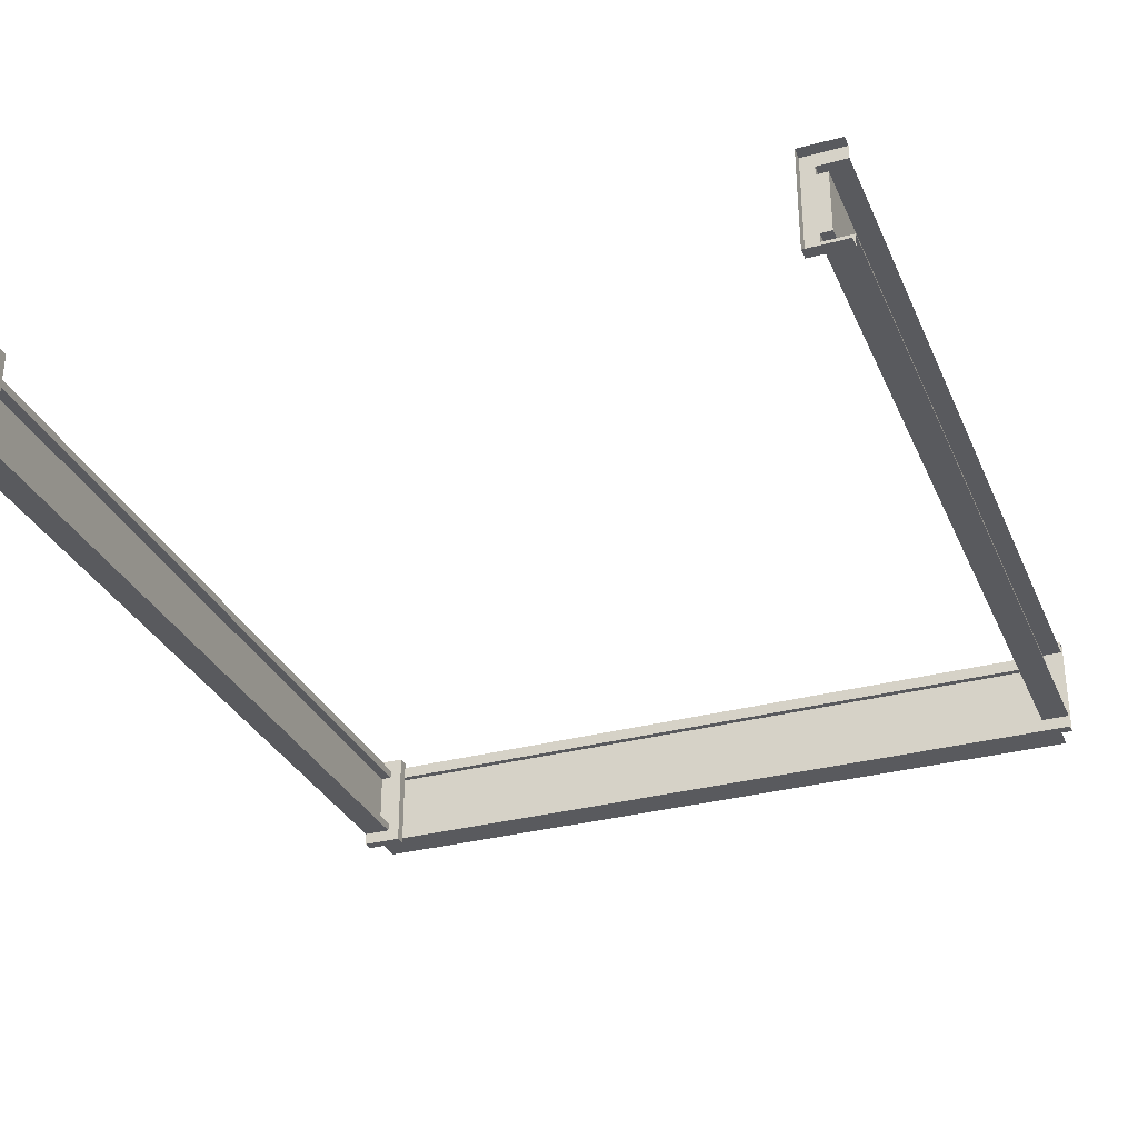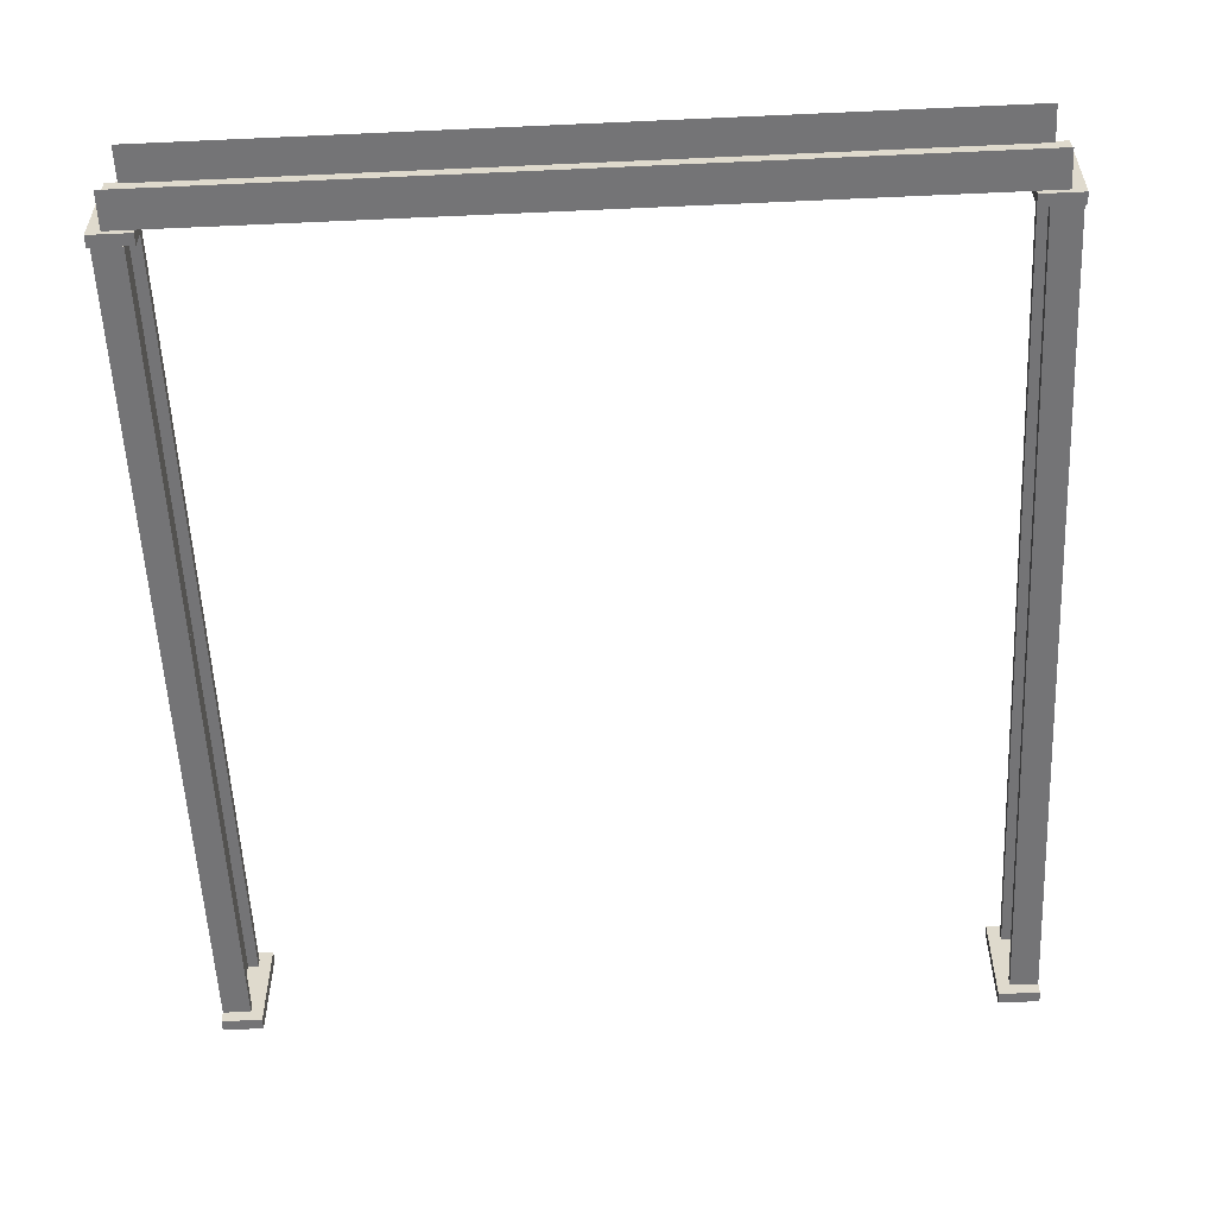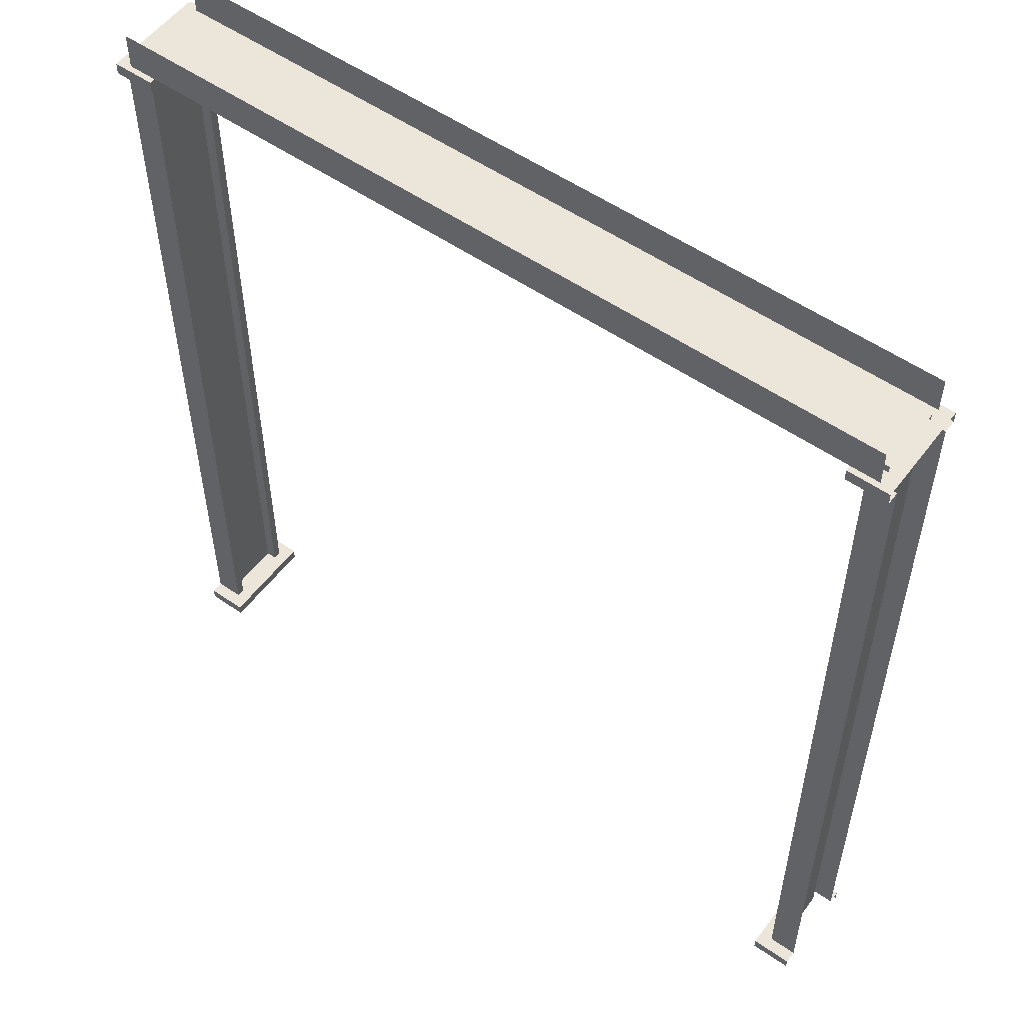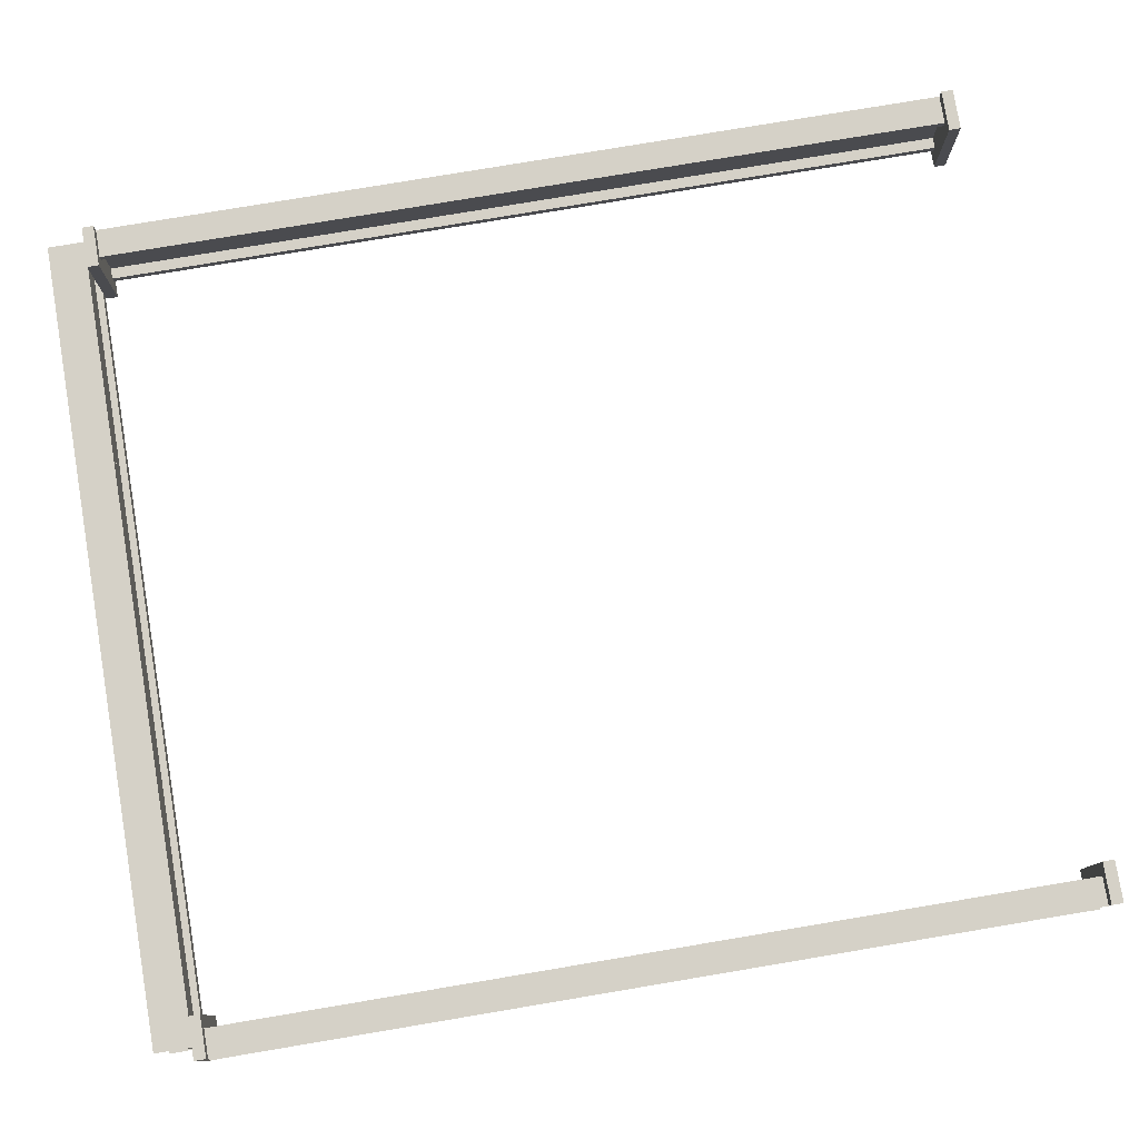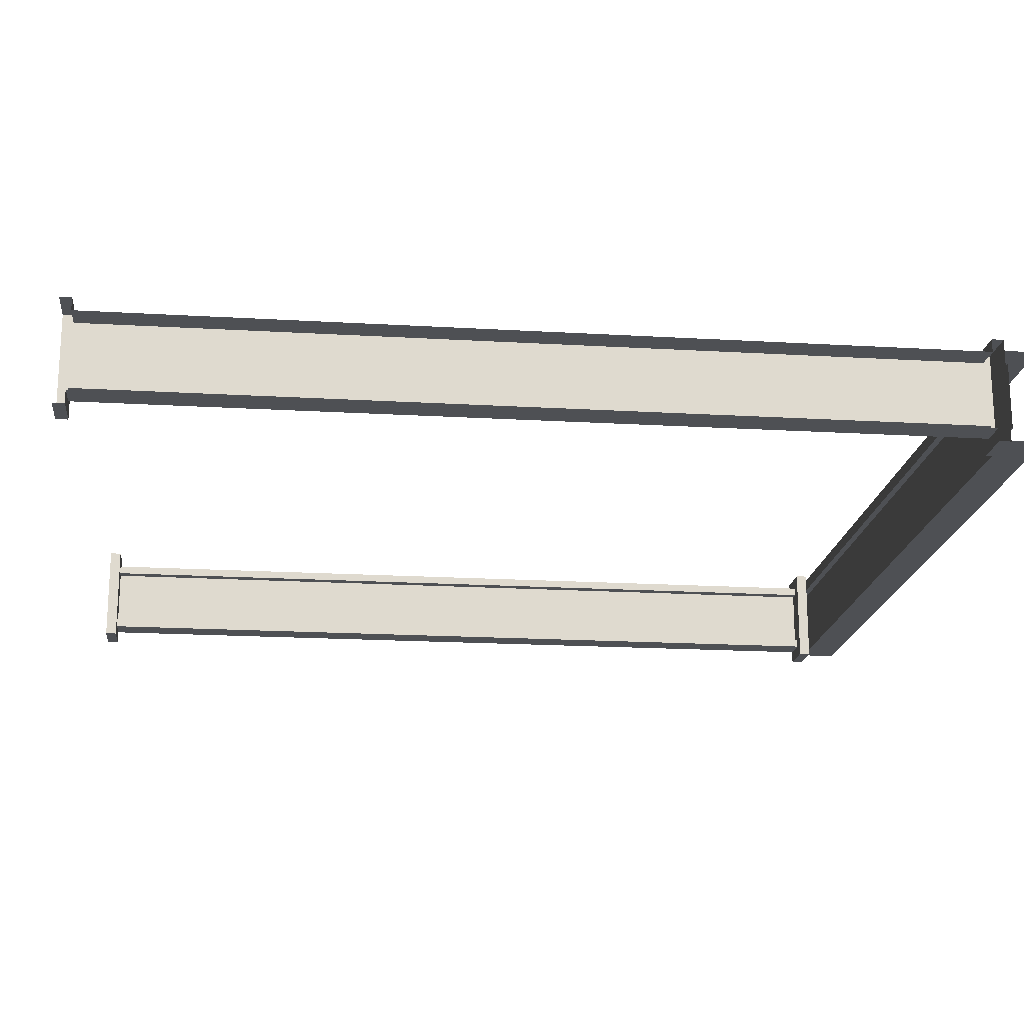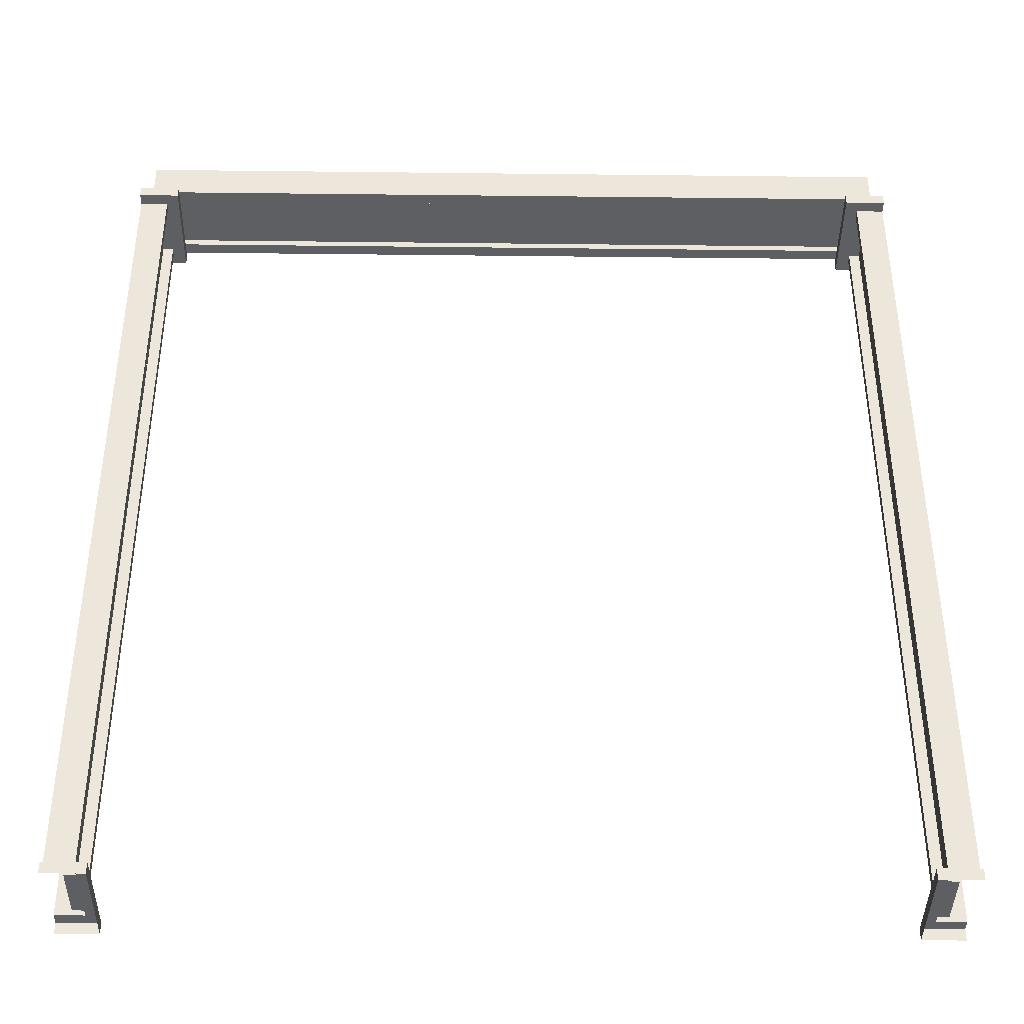
<metadata>
{"format":"obj","ext":"obj","renderer":"f3d","projection":"perspective","resolution":1024,"background":"white","views":[{"elev":-31.4,"azim":21.0,"up":"+Z"},{"elev":-56.3,"azim":-177.3,"up":"+Z"},{"elev":54.5,"azim":-143.7,"up":"+Y"},{"elev":78.7,"azim":-99.5,"up":"+Z"},{"elev":-18.5,"azim":83.5,"up":"+Z"},{"elev":-40.4,"azim":179.2,"up":"+Y"}]}
</metadata>
<code>
o object_static_sewerPillarWall_Cube.335
v 6.242 -3.778 -0.4854
v 6.686 -3.778 -0.4854
v 6.686 -3.778 0.7146
v 6.242 -3.778 0.7146
v 6.242 -3.778 -0.351
v 6.242 -3.778 0.5803
v 6.413 -3.778 -0.351
v 6.413 -3.778 0.5803
v 6.686 -3.778 -0.6854
v 6.686 -3.961 -0.6854
v 6.042 -3.778 -0.6854
v 6.042 -3.961 -0.6854
v 6.686 -3.778 0.9146
v 6.686 -3.961 0.9146
v 6.042 -3.778 0.9146
v 6.042 -3.961 0.9146
v 6.242 9.579 -0.4854
v 6.686 9.579 -0.4854
v 6.686 9.579 0.7146
v 6.242 9.579 0.7146
v 6.242 9.579 -0.351
v 6.242 9.579 0.5803
v 6.413 9.579 -0.351
v 6.413 9.579 0.5803
v 6.686 9.579 -0.6854
v 6.686 9.761 -0.6854
v 6.042 9.579 -0.6854
v 6.042 9.761 -0.6854
v 6.686 9.579 0.9146
v 6.686 9.761 0.9146
v 6.042 9.579 0.9146
v 6.042 9.761 0.9146
v -5.914 9.761 -0.5959
v 6.486 9.761 -0.5959
v 6.486 9.761 0.8252
v -5.914 9.761 0.8252
v 6.486 9.761 0.6276
v 6.486 9.761 -0.3983
v -5.914 9.761 0.6276
v -5.914 9.761 -0.3983
v 6.486 9.869 0.6276
v 6.486 9.869 -0.3983
v -5.914 9.869 0.6276
v -5.914 9.869 -0.3983
v -5.914 10.34 0.8252
v 6.486 10.34 0.8252
v 6.486 10.34 -0.5959
v -5.914 10.34 -0.5959
v -5.67 -3.778 -0.4854
v -6.114 -3.778 -0.4854
v -6.114 -3.778 0.7146
v -5.67 -3.778 0.7146
v -5.67 -3.778 -0.351
v -5.67 -3.778 0.5803
v -5.84 -3.778 -0.351
v -5.84 -3.778 0.5803
v -6.114 -3.778 -0.6854
v -6.114 -3.961 -0.6854
v -5.47 -3.778 -0.6854
v -5.47 -3.961 -0.6854
v -6.114 -3.778 0.9146
v -6.114 -3.961 0.9146
v -5.47 -3.778 0.9146
v -5.47 -3.961 0.9146
v -5.67 9.579 -0.4854
v -6.114 9.579 -0.4854
v -6.114 9.579 0.7146
v -5.67 9.579 0.7146
v -5.67 9.579 -0.351
v -5.67 9.579 0.5803
v -5.84 9.579 -0.351
v -5.84 9.579 0.5803
v -6.114 9.579 -0.6854
v -6.114 9.761 -0.6854
v -5.47 9.579 -0.6854
v -5.47 9.761 -0.6854
v -6.114 9.579 0.9146
v -6.114 9.761 0.9146
v -5.47 9.579 0.9146
v -5.47 9.761 0.9146
f 6 5 11 15
f 8 7 5 6
f 5 1 11
f 16 15 11 12
f 4 6 15
f 26 28 32 30
f 3 4 15 13
f 17 27 25 18
f 13 15 16 14
f 22 24 8 6
f 8 24 23 7
f 5 7 23 21
f 4 20 22 6
f 5 21 17 1
f 3 19 20 4
f 22 31 27 21
f 24 22 21 23
f 21 27 17
f 32 28 27 31
f 20 31 22
f 19 29 31 20
f 29 30 32 31
f 1 17 18 2
f 1 2 9 11
f 27 28 26 25
f 11 9 10 12
f 37 39 43 41
f 43 44 42 41
f 40 38 42 44
f 36 39 37 35
f 40 33 34 38
f 35 46 45 36
f 33 48 47 34
f 54 63 59 53
f 56 54 53 55
f 53 59 49
f 64 60 59 63
f 52 63 54
f 51 61 63 52
f 65 66 73 75
f 61 62 64 63
f 70 54 56 72
f 56 55 71 72
f 53 69 71 55
f 52 54 70 68
f 53 49 65 69
f 51 52 68 67
f 70 69 75 79
f 72 71 69 70
f 69 65 75
f 80 79 75 76
f 68 70 79
f 74 78 80 76
f 67 68 79 77
f 77 79 80 78
f 49 50 66 65
f 49 59 57 50
f 75 73 74 76
f 59 60 58 57

</code>
